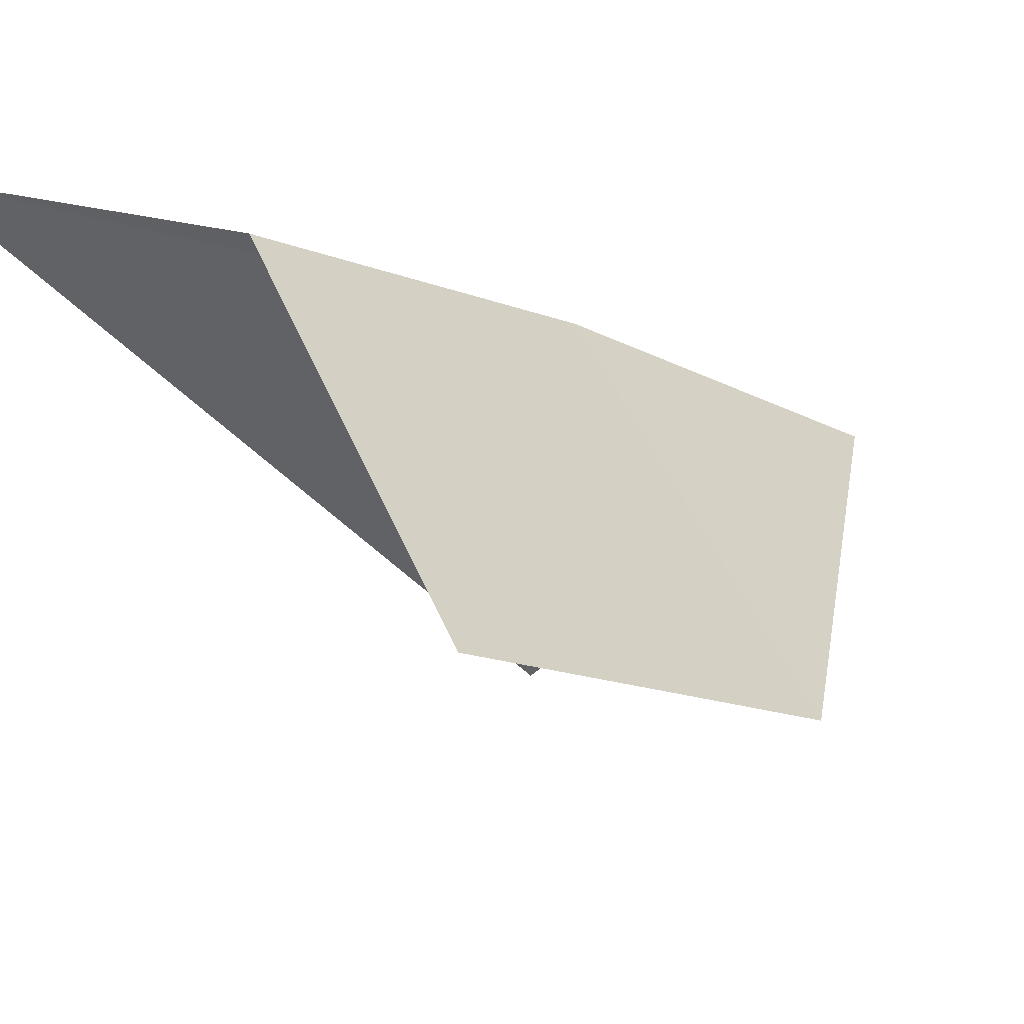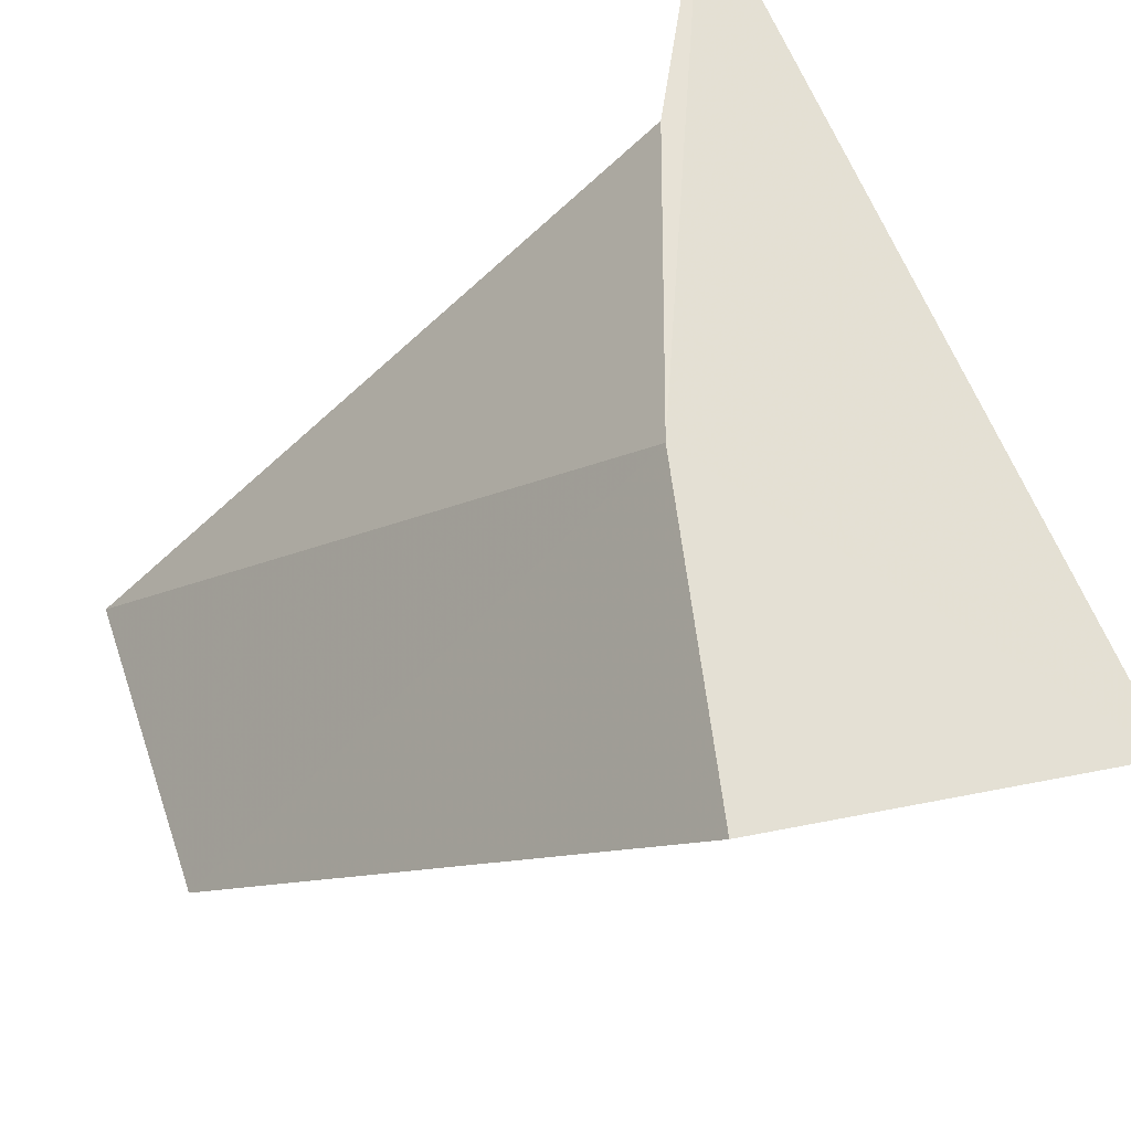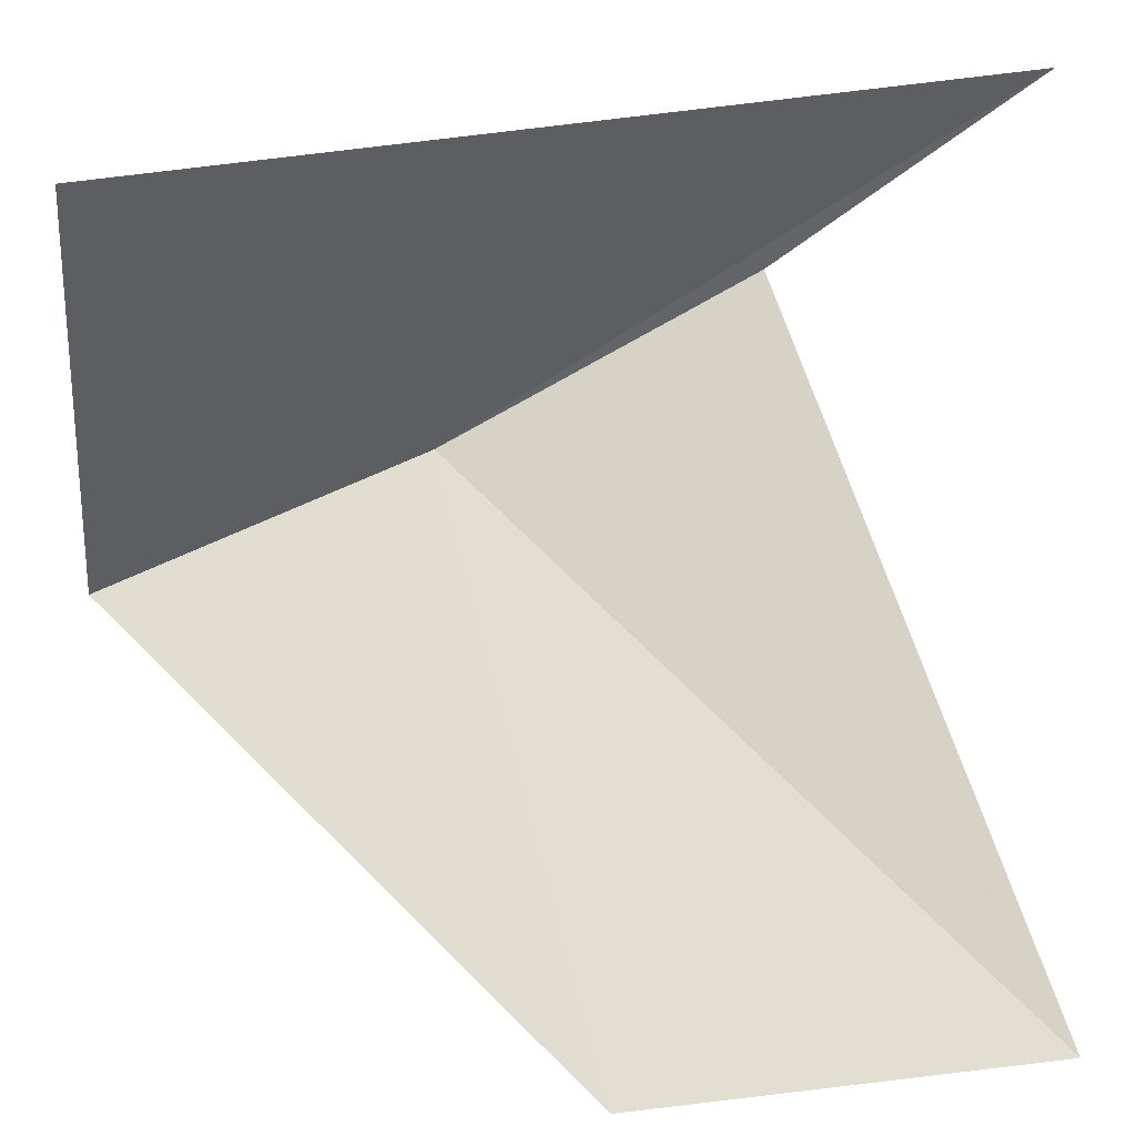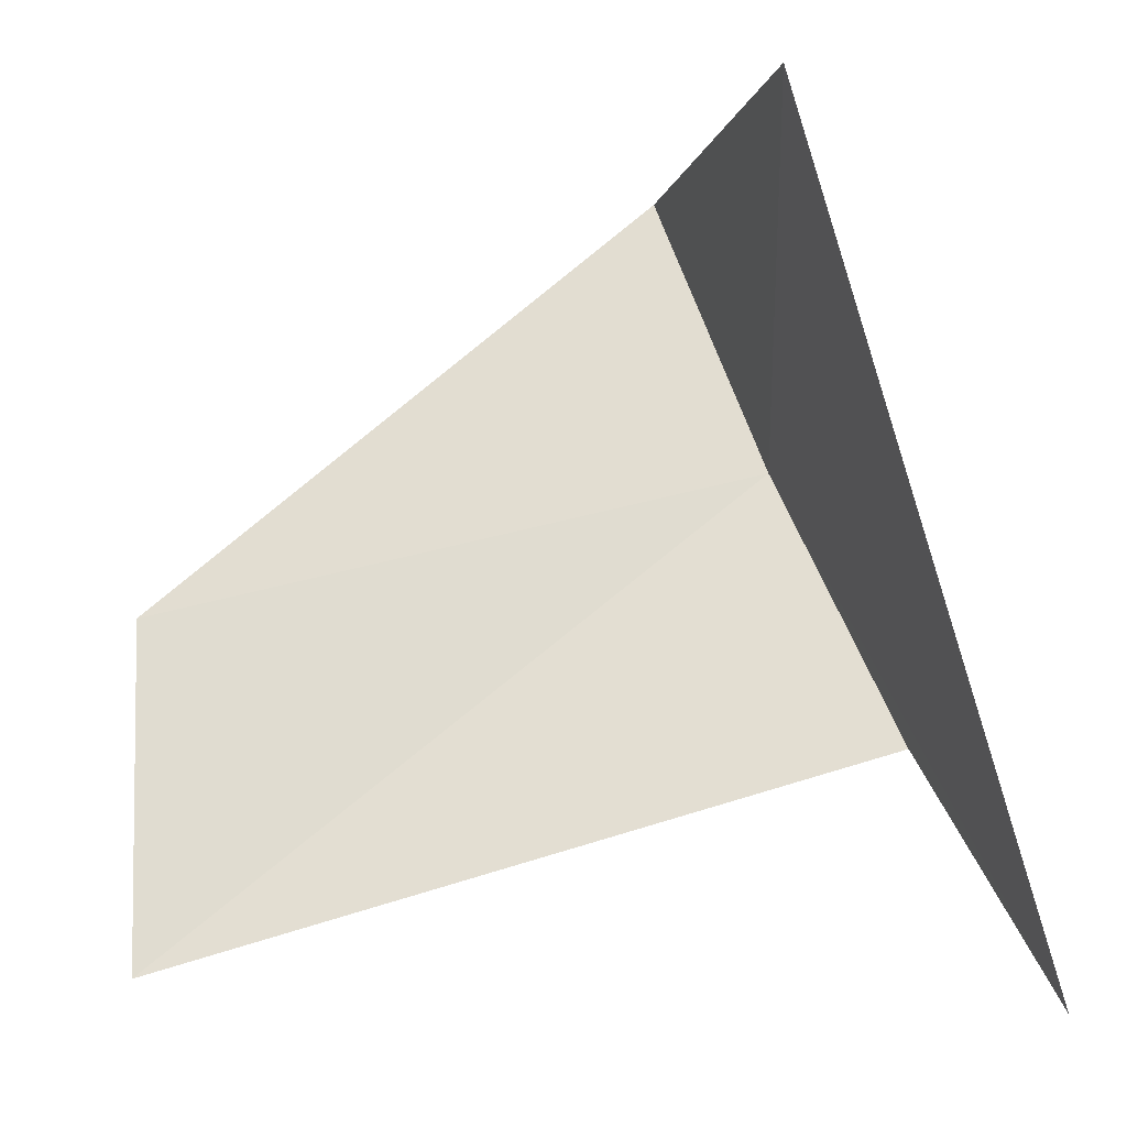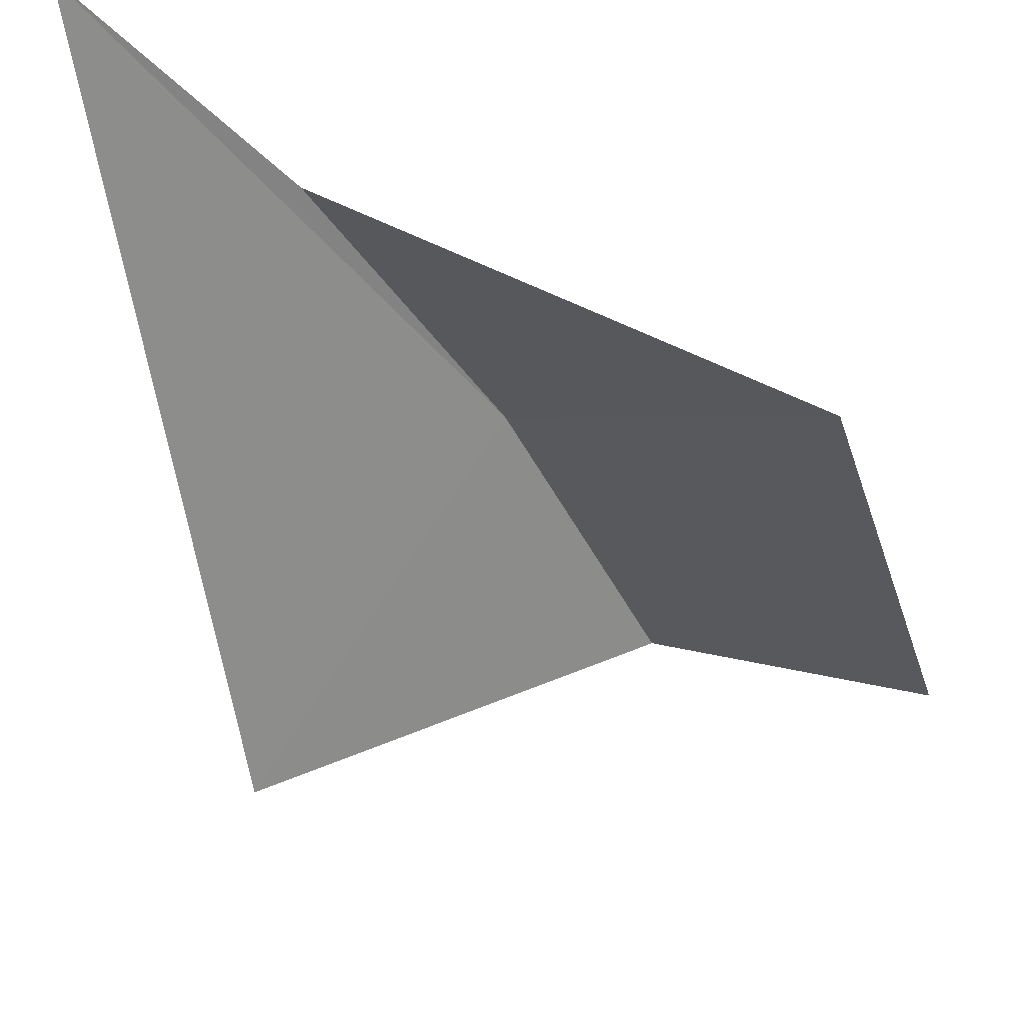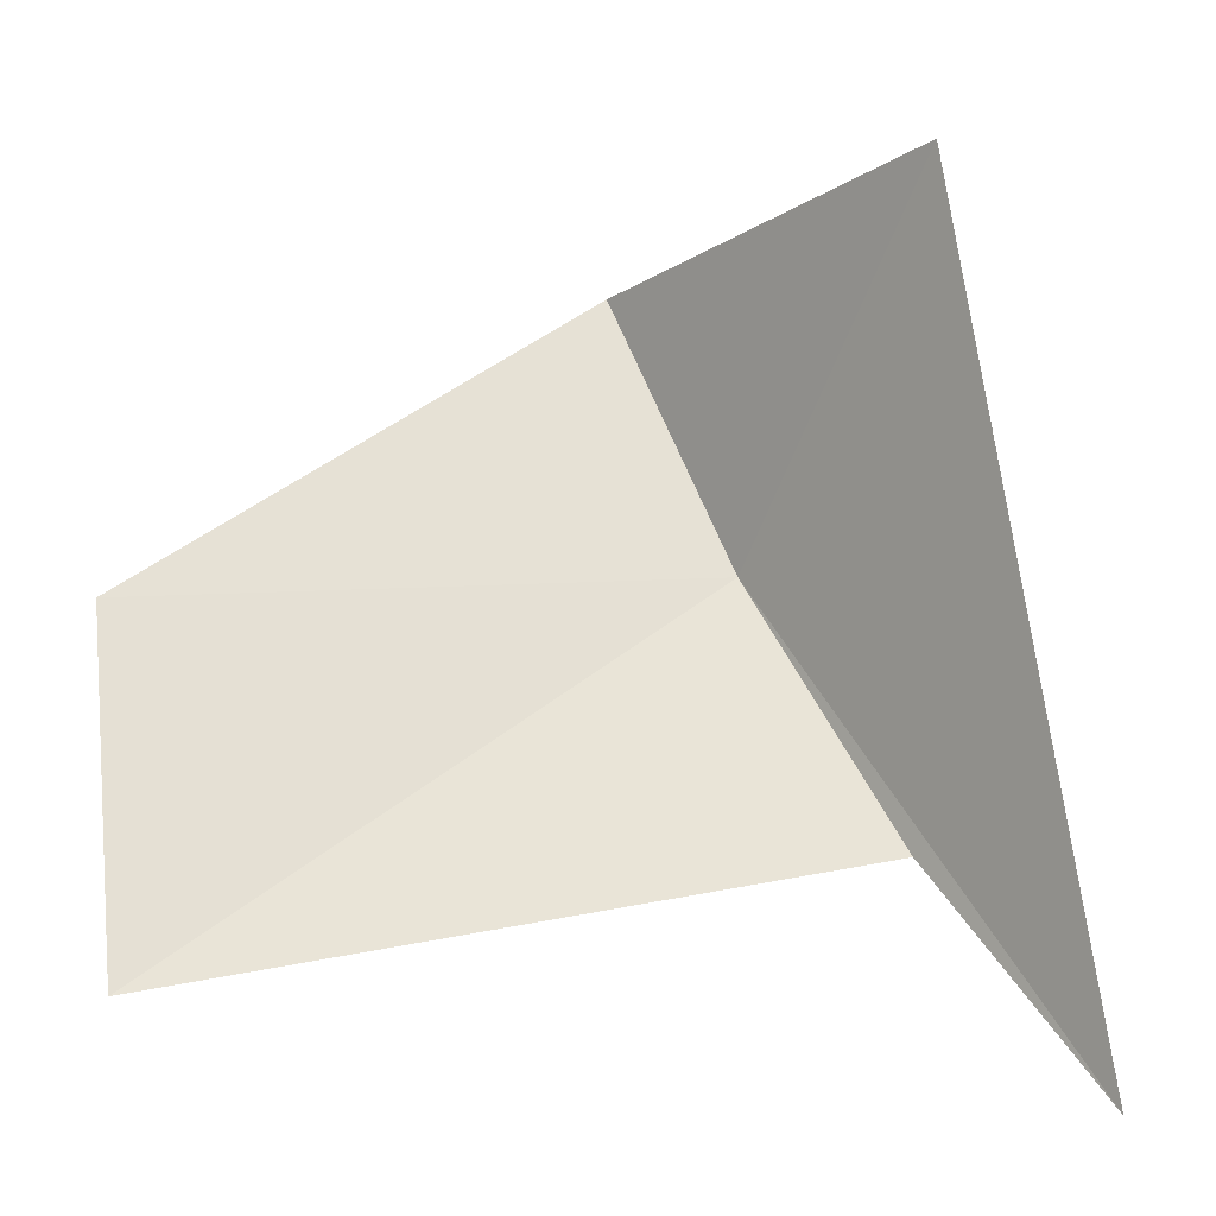
<metadata>
{"format":"obj","ext":"obj","renderer":"f3d","projection":"perspective","resolution":1024,"background":"white","views":[{"elev":-21.2,"azim":-138.6,"up":"+Y"},{"elev":47.3,"azim":-26.9,"up":"+Y"},{"elev":-68.9,"azim":90.6,"up":"+Y"},{"elev":-12.2,"azim":54.3,"up":"+Z"},{"elev":-42.3,"azim":-172.1,"up":"+Y"},{"elev":-23.1,"azim":26.2,"up":"+Z"}]}
</metadata>
<code>
v -5.775 -5.117 12.24
v -6.278 -5.81 12.04
v -5.93 -5.191 12.66
v -6.201 -5.837 11.55
v -5.568 -5.067 11.84
v -5.367 -5.43 12.62
v -5.333 -5.043 11.5
f 1 3 2
f 1 2 4
f 1 4 5
f 1 6 3
f 1 7 6
f 1 5 7

</code>
